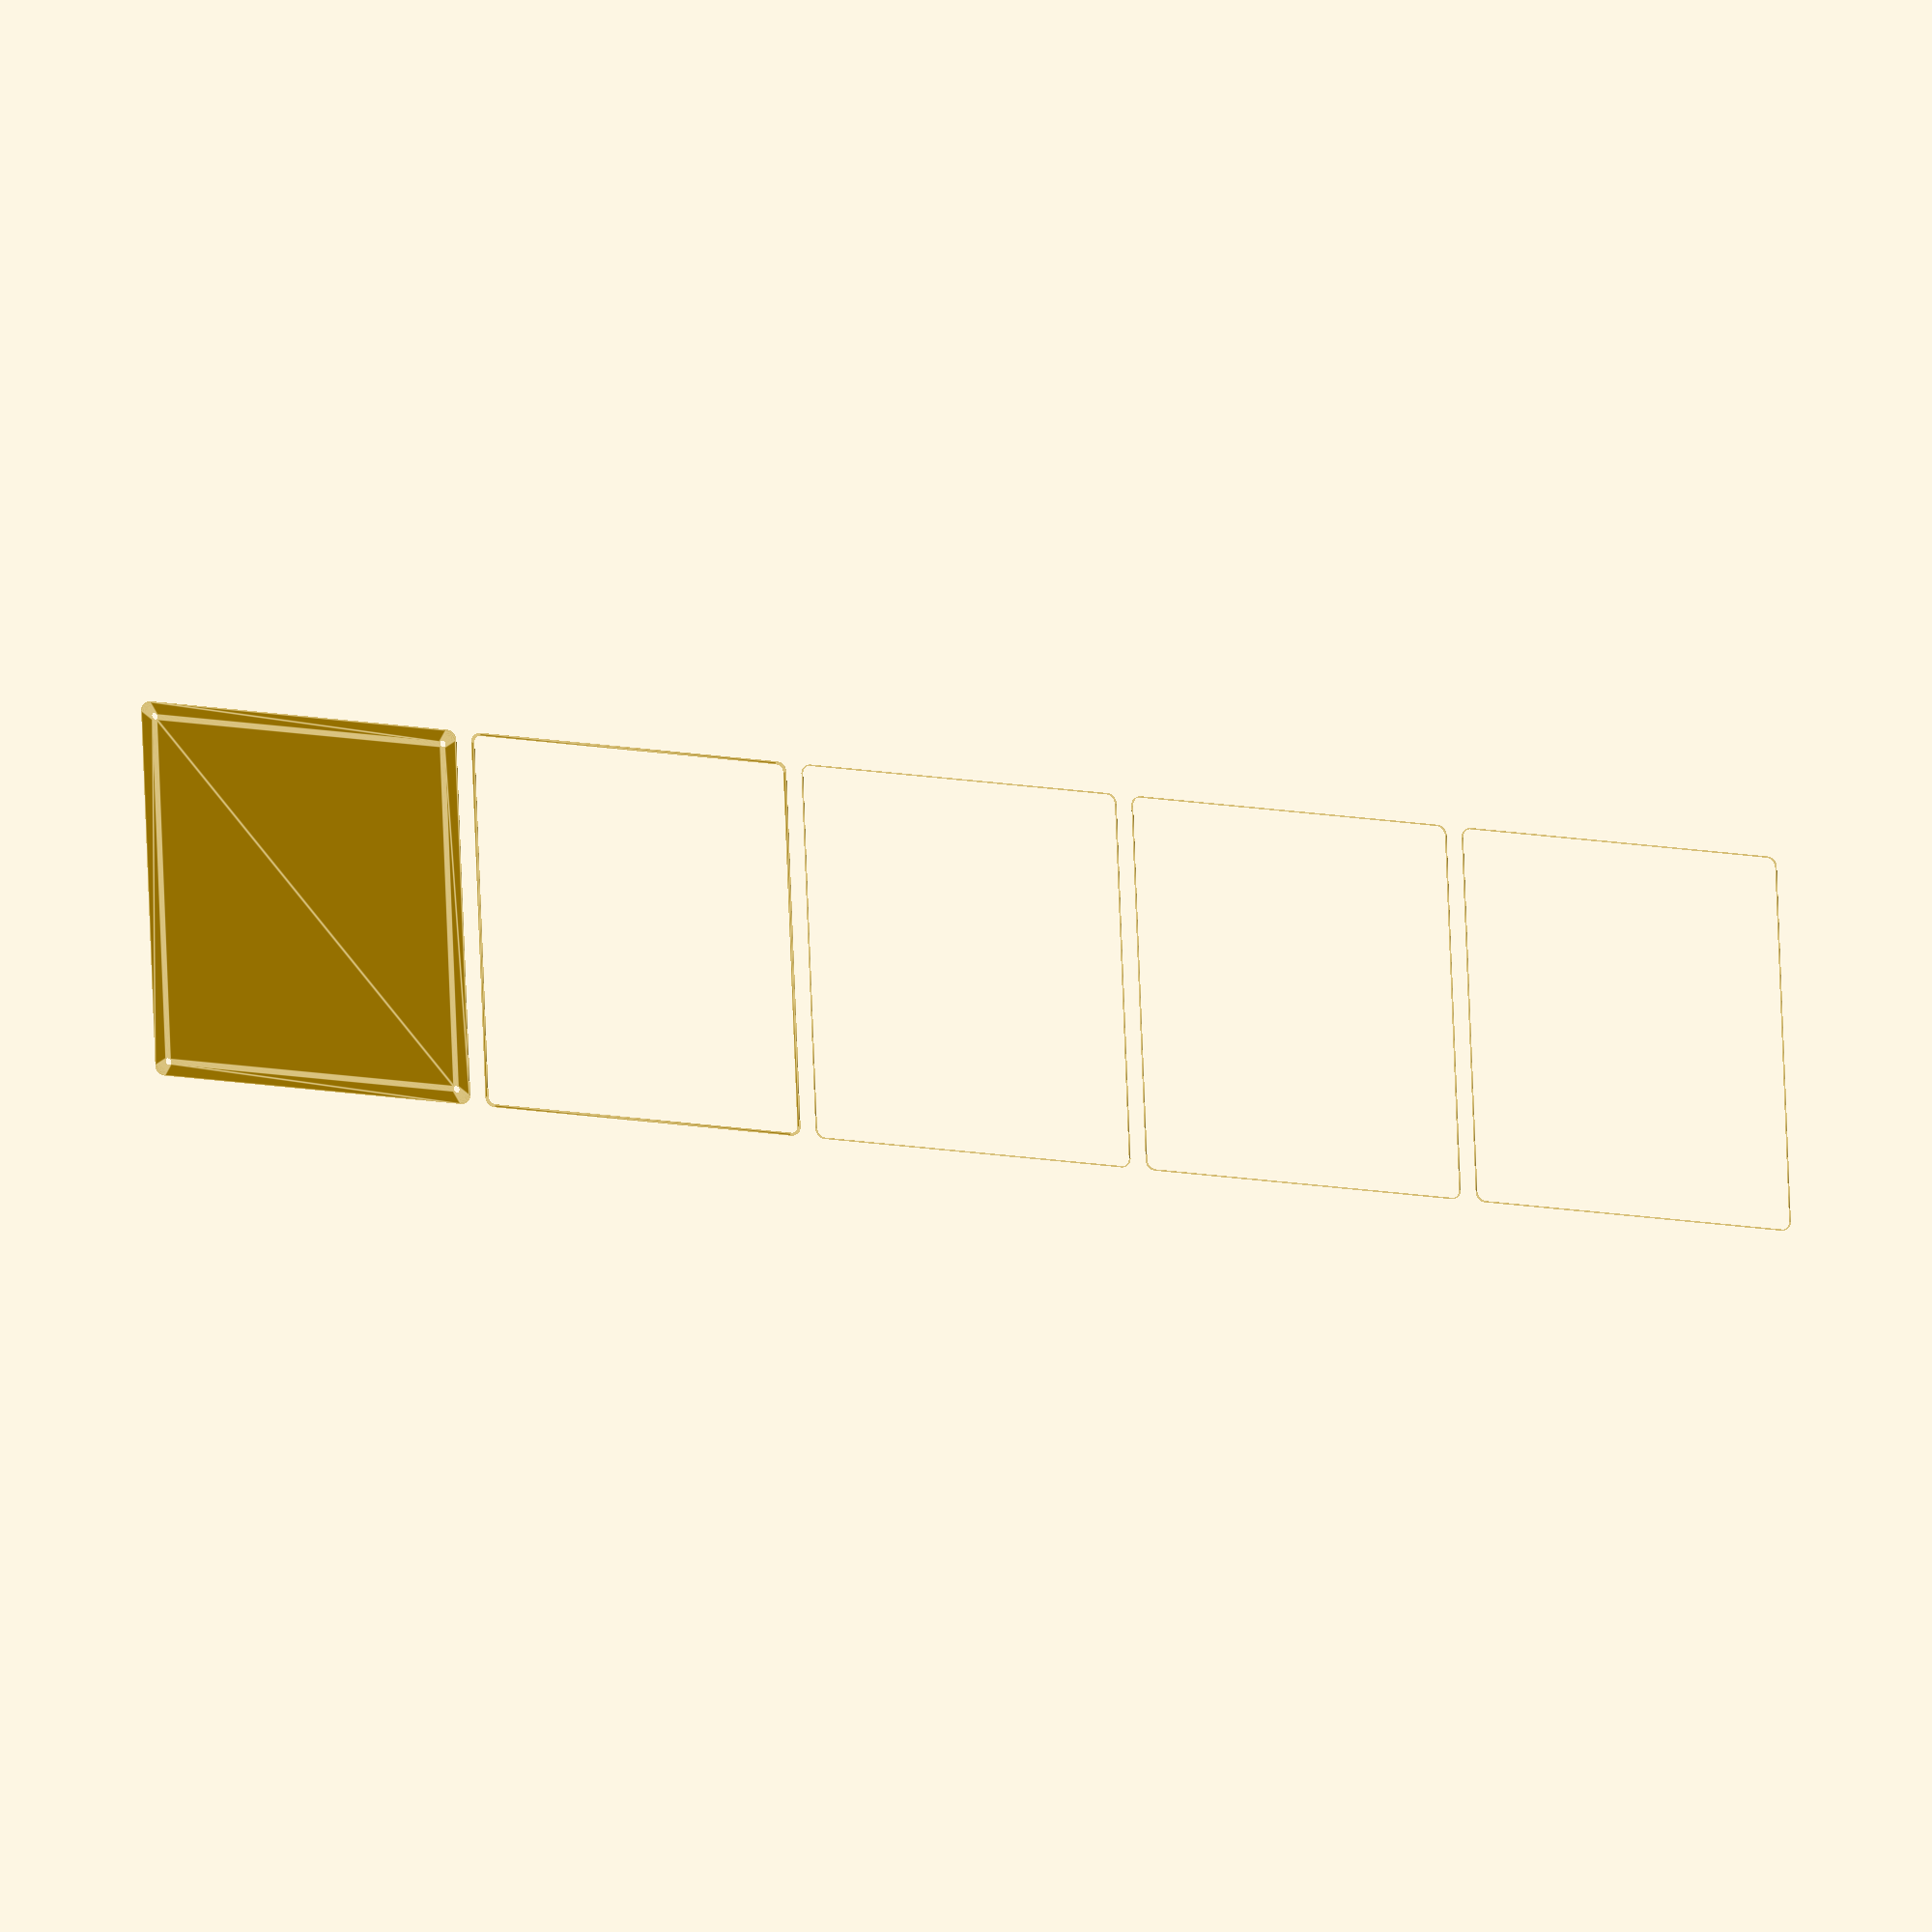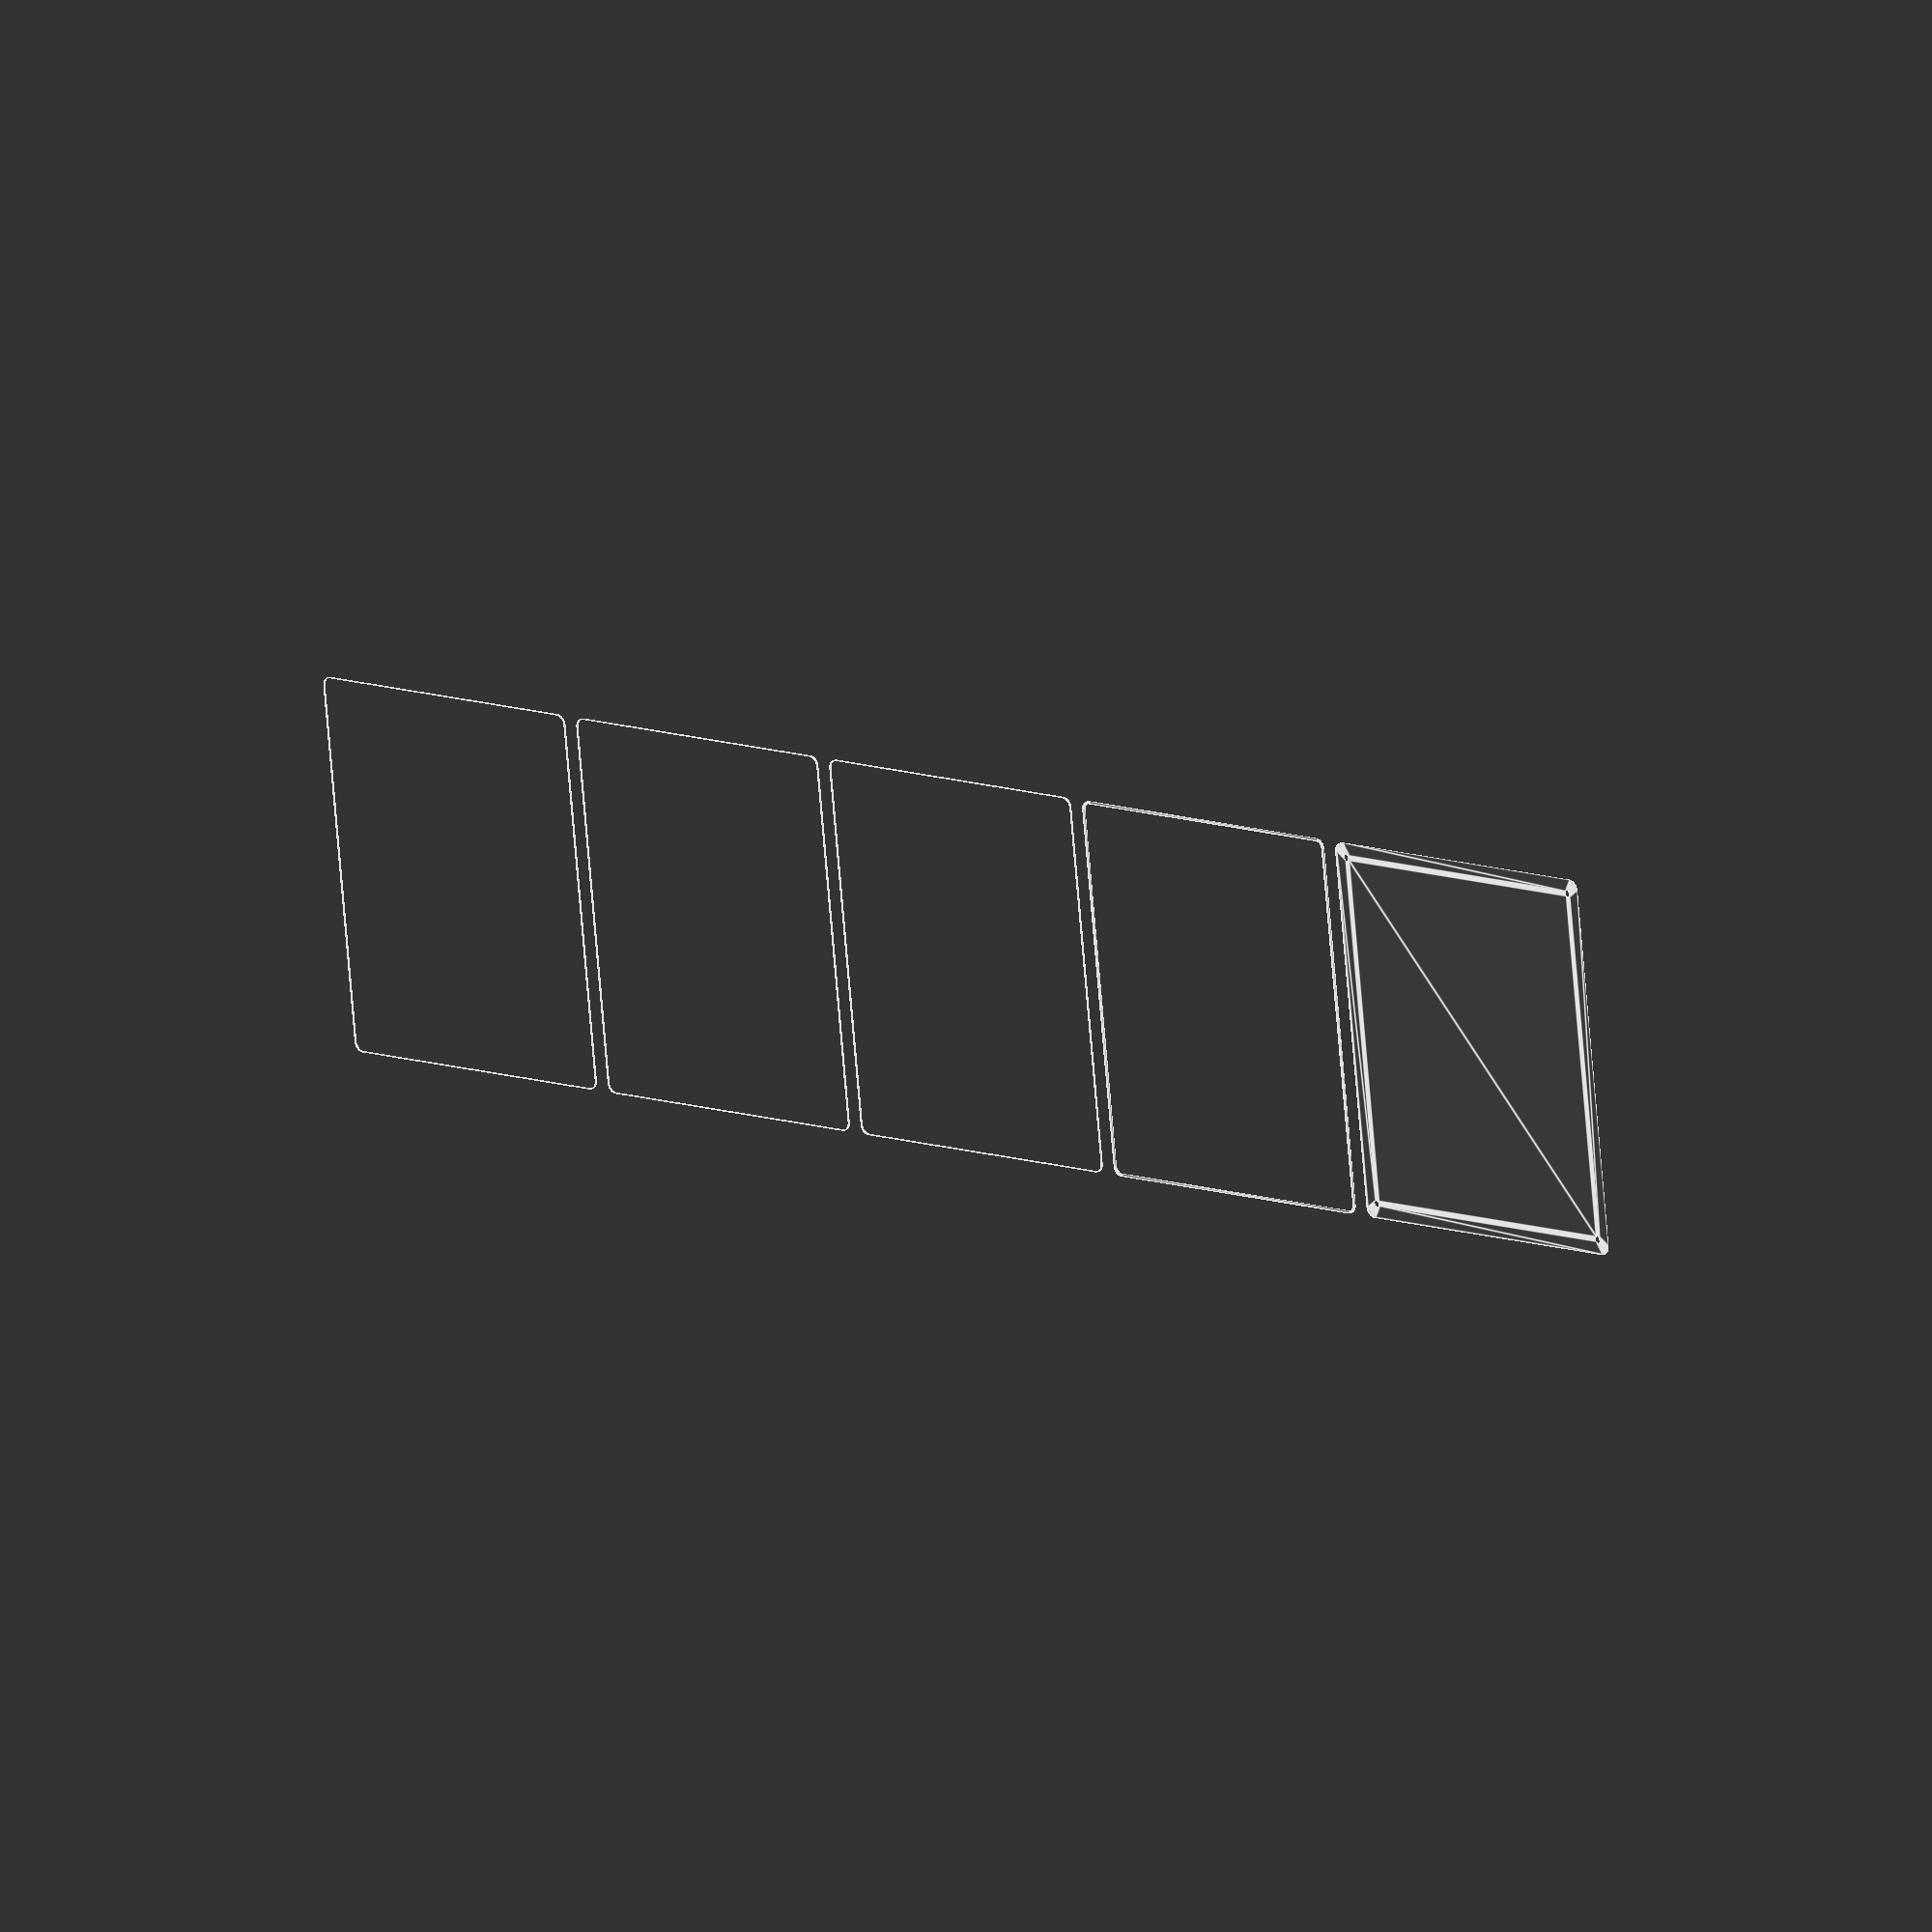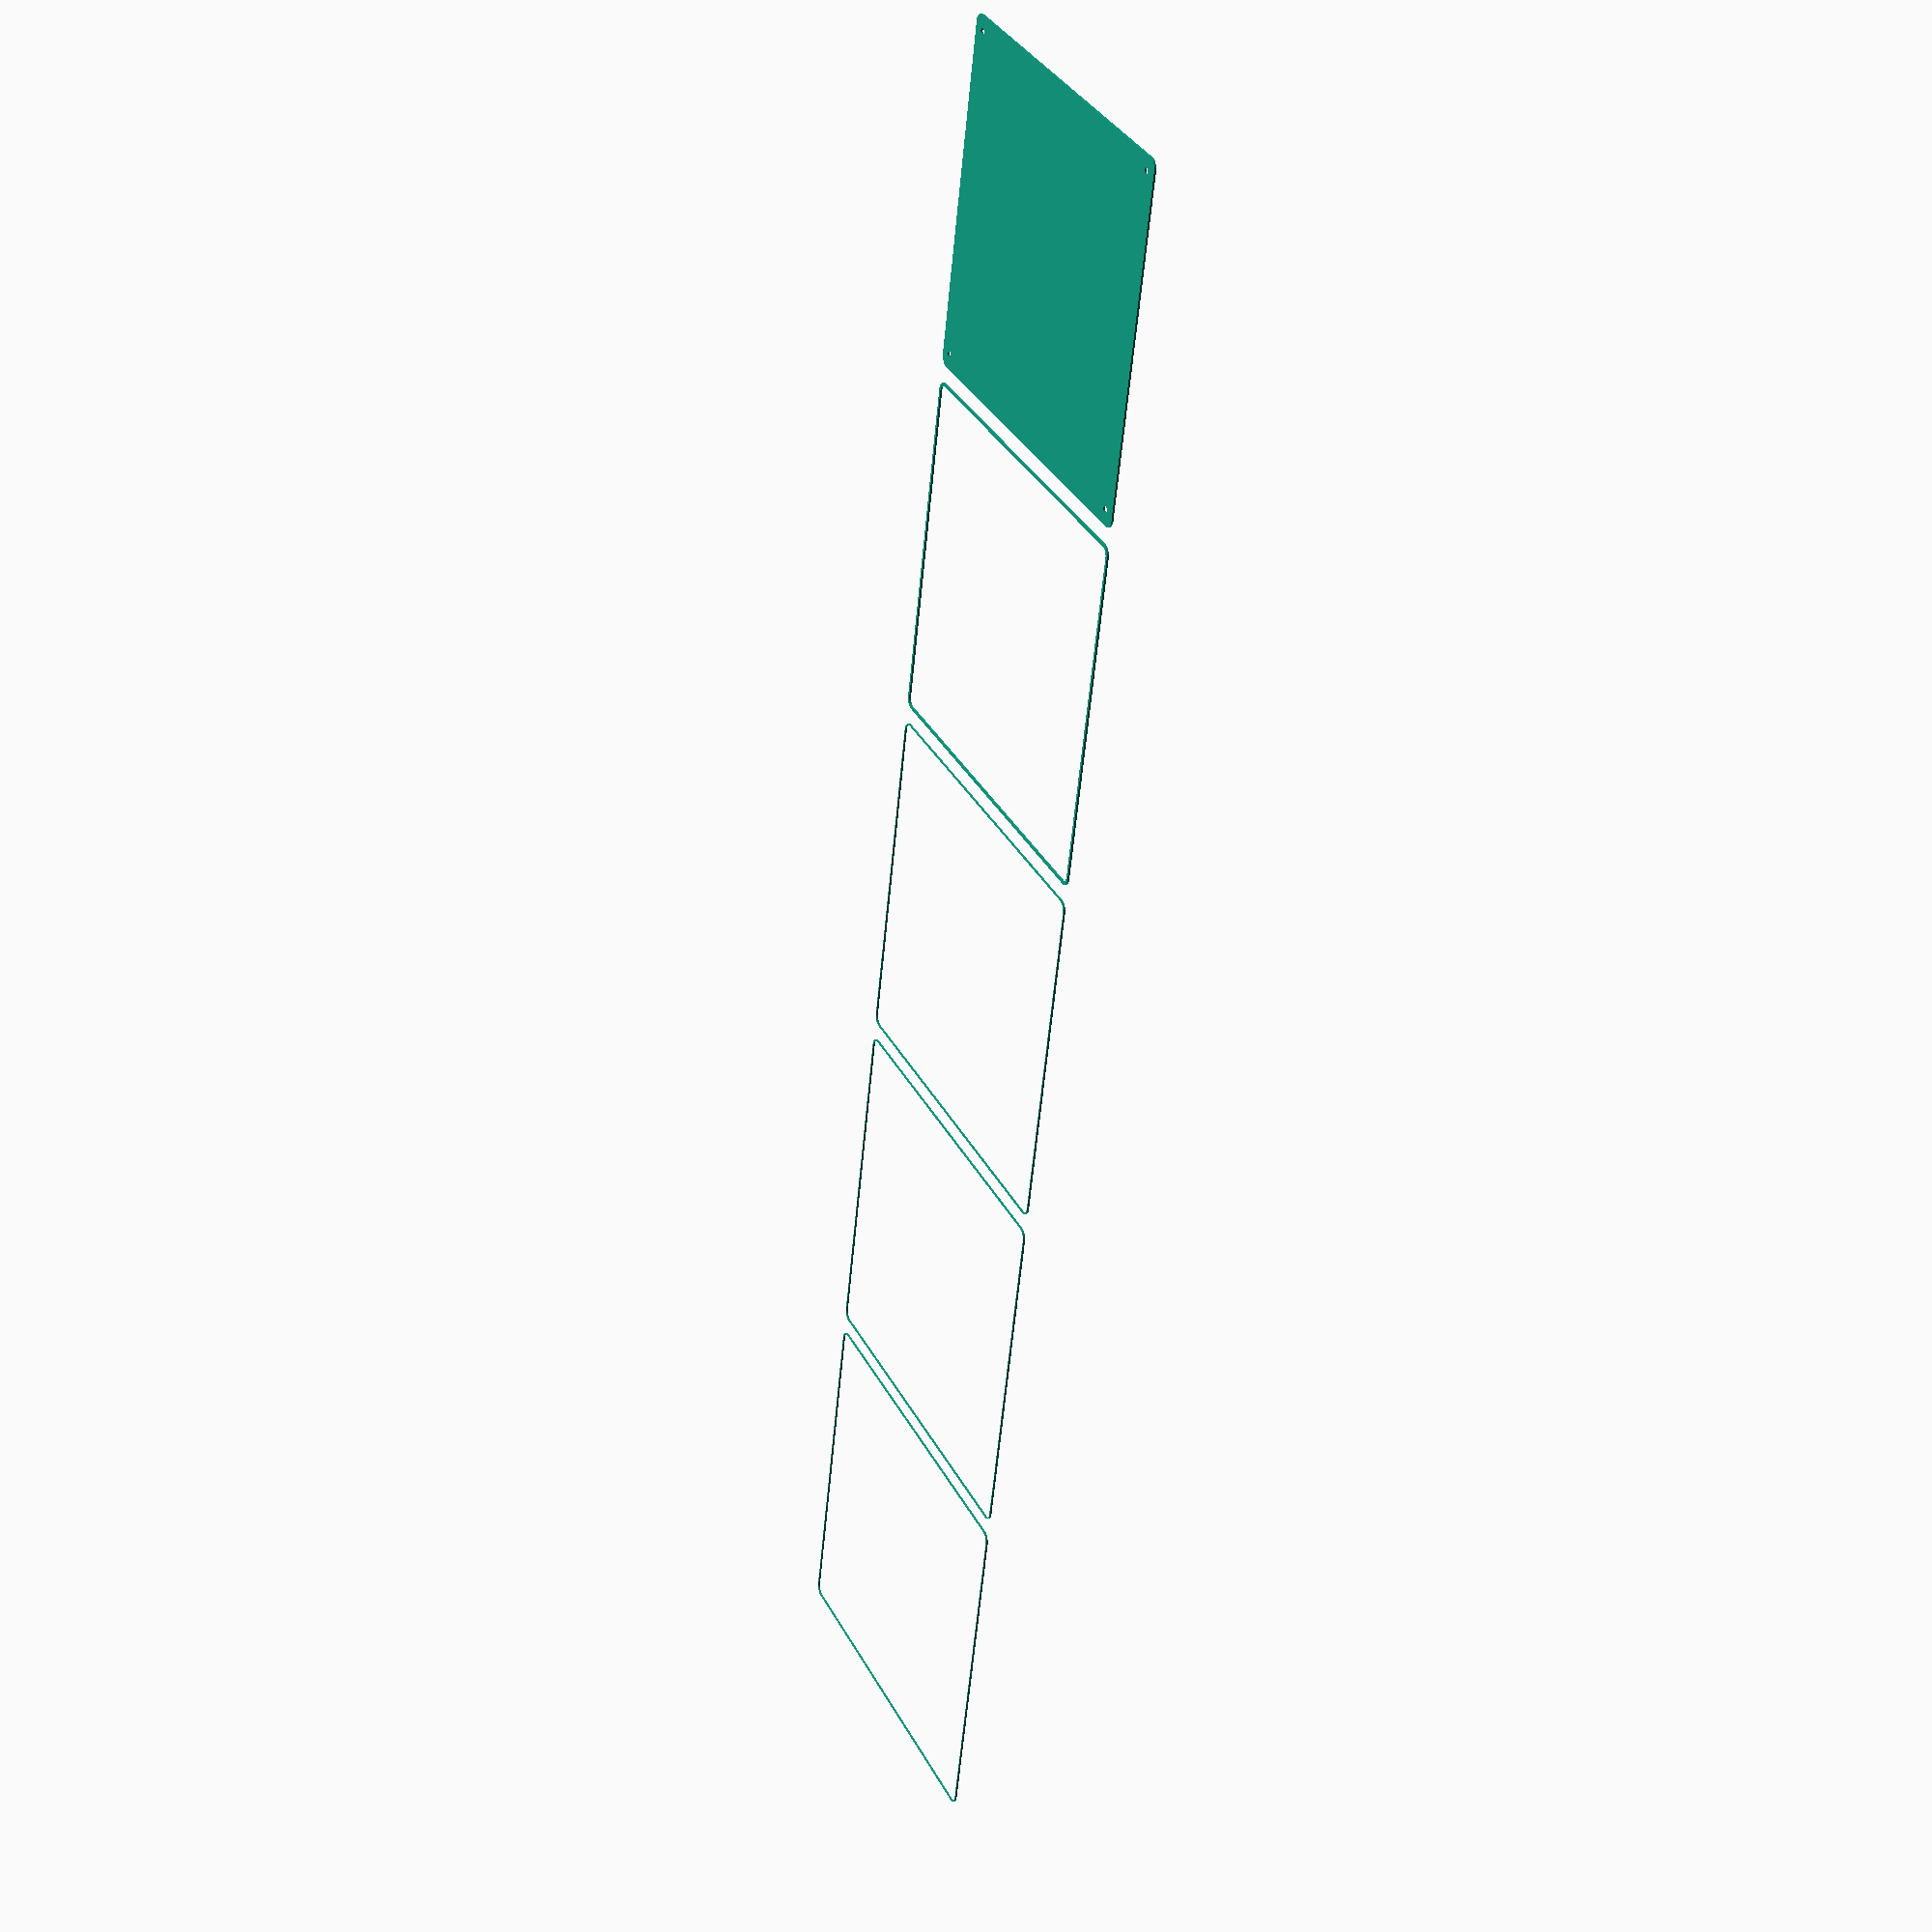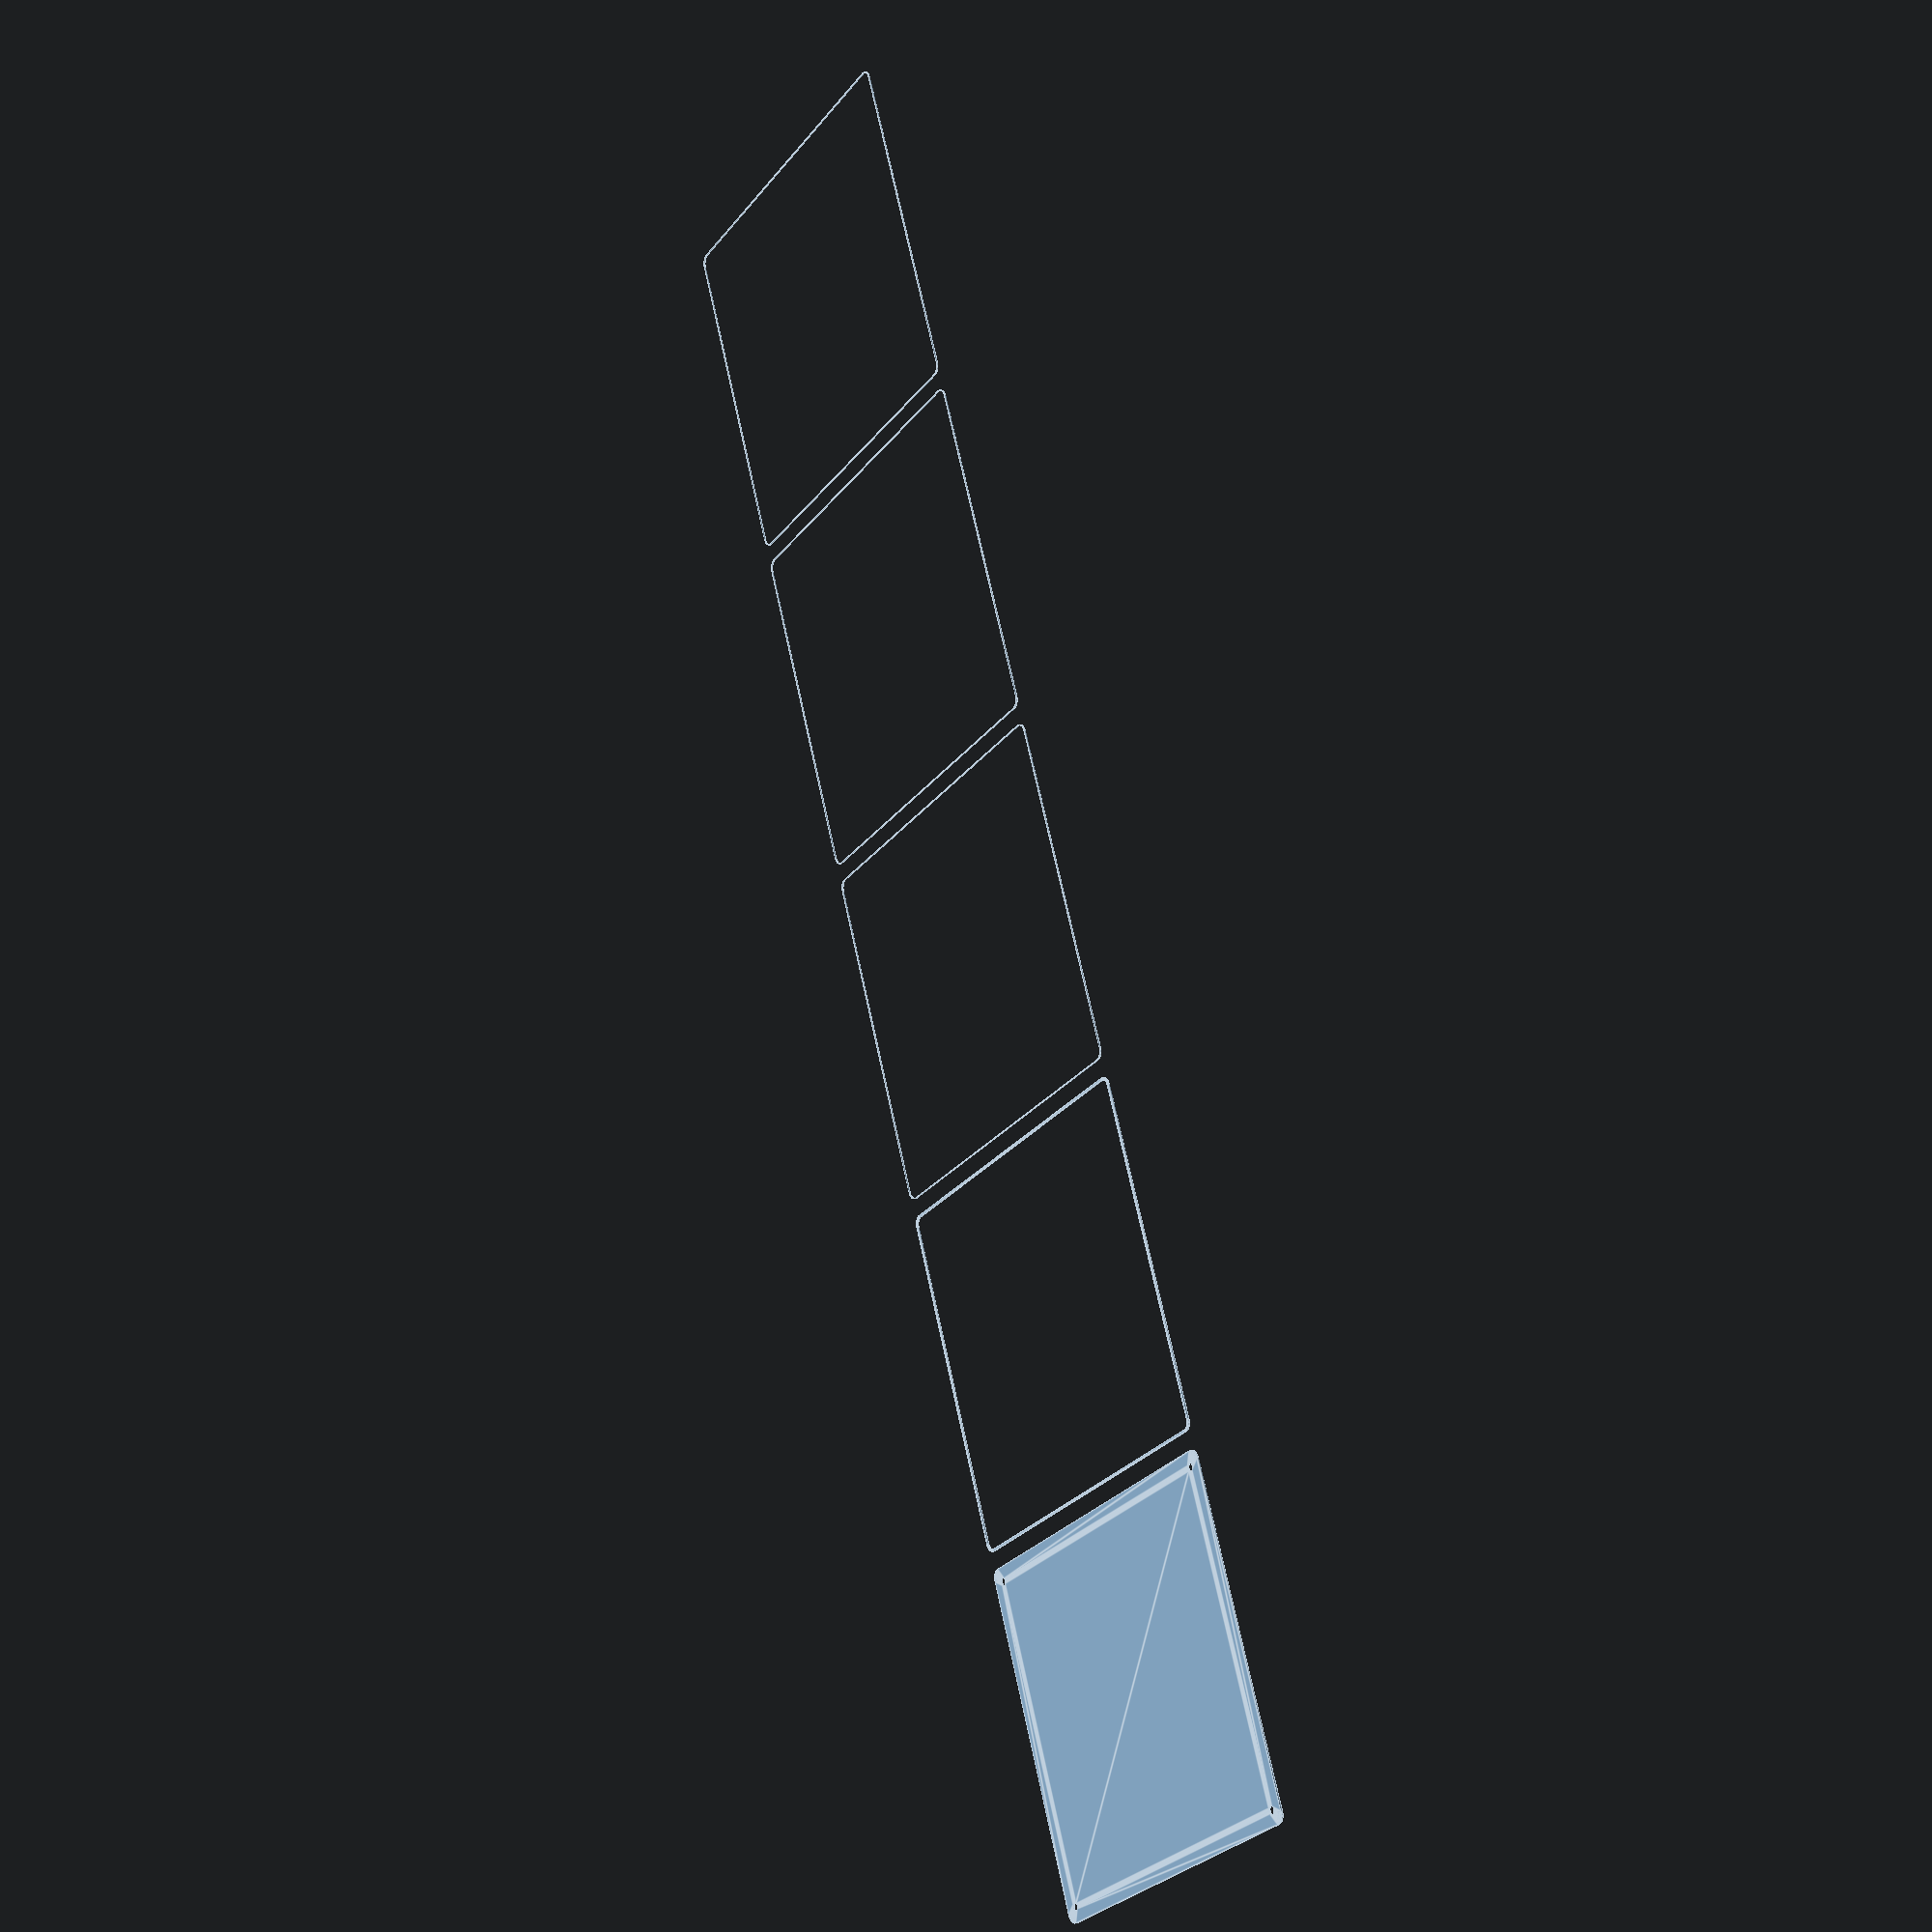
<openscad>
$fn = 50;


union() {
	translate(v = [0, 0, 0]) {
		projection() {
			intersection() {
				translate(v = [-500, -500, -12.0000000000]) {
					cube(size = [1000, 1000, 0.1000000000]);
				}
				difference() {
					union() {
						hull() {
							translate(v = [-92.5000000000, 85.0000000000, 0]) {
								cylinder(h = 27, r = 5);
							}
							translate(v = [92.5000000000, 85.0000000000, 0]) {
								cylinder(h = 27, r = 5);
							}
							translate(v = [-92.5000000000, -85.0000000000, 0]) {
								cylinder(h = 27, r = 5);
							}
							translate(v = [92.5000000000, -85.0000000000, 0]) {
								cylinder(h = 27, r = 5);
							}
						}
					}
					union() {
						translate(v = [-90.0000000000, -82.5000000000, 1]) {
							rotate(a = [0, 0, 0]) {
								difference() {
									union() {
										cylinder(h = 3, r = 2.9000000000);
										translate(v = [0, 0, -10.0000000000]) {
											cylinder(h = 10, r = 1.5000000000);
										}
										translate(v = [0, 0, -10.0000000000]) {
											cylinder(h = 10, r = 1.8000000000);
										}
										translate(v = [0, 0, -10.0000000000]) {
											cylinder(h = 10, r = 1.5000000000);
										}
									}
									union();
								}
							}
						}
						translate(v = [90.0000000000, -82.5000000000, 1]) {
							rotate(a = [0, 0, 0]) {
								difference() {
									union() {
										cylinder(h = 3, r = 2.9000000000);
										translate(v = [0, 0, -10.0000000000]) {
											cylinder(h = 10, r = 1.5000000000);
										}
										translate(v = [0, 0, -10.0000000000]) {
											cylinder(h = 10, r = 1.8000000000);
										}
										translate(v = [0, 0, -10.0000000000]) {
											cylinder(h = 10, r = 1.5000000000);
										}
									}
									union();
								}
							}
						}
						translate(v = [-90.0000000000, 82.5000000000, 1]) {
							rotate(a = [0, 0, 0]) {
								difference() {
									union() {
										cylinder(h = 3, r = 2.9000000000);
										translate(v = [0, 0, -10.0000000000]) {
											cylinder(h = 10, r = 1.5000000000);
										}
										translate(v = [0, 0, -10.0000000000]) {
											cylinder(h = 10, r = 1.8000000000);
										}
										translate(v = [0, 0, -10.0000000000]) {
											cylinder(h = 10, r = 1.5000000000);
										}
									}
									union();
								}
							}
						}
						translate(v = [90.0000000000, 82.5000000000, 1]) {
							rotate(a = [0, 0, 0]) {
								difference() {
									union() {
										cylinder(h = 3, r = 2.9000000000);
										translate(v = [0, 0, -10.0000000000]) {
											cylinder(h = 10, r = 1.5000000000);
										}
										translate(v = [0, 0, -10.0000000000]) {
											cylinder(h = 10, r = 1.8000000000);
										}
										translate(v = [0, 0, -10.0000000000]) {
											cylinder(h = 10, r = 1.5000000000);
										}
									}
									union();
								}
							}
						}
						translate(v = [0, 0, 1]) {
							hull() {
								union() {
									translate(v = [-92.2500000000, 84.7500000000, 4.7500000000]) {
										cylinder(h = 37.5000000000, r = 4.7500000000);
									}
									translate(v = [-92.2500000000, 84.7500000000, 4.7500000000]) {
										sphere(r = 4.7500000000);
									}
									translate(v = [-92.2500000000, 84.7500000000, 42.2500000000]) {
										sphere(r = 4.7500000000);
									}
								}
								union() {
									translate(v = [92.2500000000, 84.7500000000, 4.7500000000]) {
										cylinder(h = 37.5000000000, r = 4.7500000000);
									}
									translate(v = [92.2500000000, 84.7500000000, 4.7500000000]) {
										sphere(r = 4.7500000000);
									}
									translate(v = [92.2500000000, 84.7500000000, 42.2500000000]) {
										sphere(r = 4.7500000000);
									}
								}
								union() {
									translate(v = [-92.2500000000, -84.7500000000, 4.7500000000]) {
										cylinder(h = 37.5000000000, r = 4.7500000000);
									}
									translate(v = [-92.2500000000, -84.7500000000, 4.7500000000]) {
										sphere(r = 4.7500000000);
									}
									translate(v = [-92.2500000000, -84.7500000000, 42.2500000000]) {
										sphere(r = 4.7500000000);
									}
								}
								union() {
									translate(v = [92.2500000000, -84.7500000000, 4.7500000000]) {
										cylinder(h = 37.5000000000, r = 4.7500000000);
									}
									translate(v = [92.2500000000, -84.7500000000, 4.7500000000]) {
										sphere(r = 4.7500000000);
									}
									translate(v = [92.2500000000, -84.7500000000, 42.2500000000]) {
										sphere(r = 4.7500000000);
									}
								}
							}
						}
					}
				}
			}
		}
	}
	translate(v = [0, 189, 0]) {
		projection() {
			intersection() {
				translate(v = [-500, -500, -9.0000000000]) {
					cube(size = [1000, 1000, 0.1000000000]);
				}
				difference() {
					union() {
						hull() {
							translate(v = [-92.5000000000, 85.0000000000, 0]) {
								cylinder(h = 27, r = 5);
							}
							translate(v = [92.5000000000, 85.0000000000, 0]) {
								cylinder(h = 27, r = 5);
							}
							translate(v = [-92.5000000000, -85.0000000000, 0]) {
								cylinder(h = 27, r = 5);
							}
							translate(v = [92.5000000000, -85.0000000000, 0]) {
								cylinder(h = 27, r = 5);
							}
						}
					}
					union() {
						translate(v = [-90.0000000000, -82.5000000000, 1]) {
							rotate(a = [0, 0, 0]) {
								difference() {
									union() {
										cylinder(h = 3, r = 2.9000000000);
										translate(v = [0, 0, -10.0000000000]) {
											cylinder(h = 10, r = 1.5000000000);
										}
										translate(v = [0, 0, -10.0000000000]) {
											cylinder(h = 10, r = 1.8000000000);
										}
										translate(v = [0, 0, -10.0000000000]) {
											cylinder(h = 10, r = 1.5000000000);
										}
									}
									union();
								}
							}
						}
						translate(v = [90.0000000000, -82.5000000000, 1]) {
							rotate(a = [0, 0, 0]) {
								difference() {
									union() {
										cylinder(h = 3, r = 2.9000000000);
										translate(v = [0, 0, -10.0000000000]) {
											cylinder(h = 10, r = 1.5000000000);
										}
										translate(v = [0, 0, -10.0000000000]) {
											cylinder(h = 10, r = 1.8000000000);
										}
										translate(v = [0, 0, -10.0000000000]) {
											cylinder(h = 10, r = 1.5000000000);
										}
									}
									union();
								}
							}
						}
						translate(v = [-90.0000000000, 82.5000000000, 1]) {
							rotate(a = [0, 0, 0]) {
								difference() {
									union() {
										cylinder(h = 3, r = 2.9000000000);
										translate(v = [0, 0, -10.0000000000]) {
											cylinder(h = 10, r = 1.5000000000);
										}
										translate(v = [0, 0, -10.0000000000]) {
											cylinder(h = 10, r = 1.8000000000);
										}
										translate(v = [0, 0, -10.0000000000]) {
											cylinder(h = 10, r = 1.5000000000);
										}
									}
									union();
								}
							}
						}
						translate(v = [90.0000000000, 82.5000000000, 1]) {
							rotate(a = [0, 0, 0]) {
								difference() {
									union() {
										cylinder(h = 3, r = 2.9000000000);
										translate(v = [0, 0, -10.0000000000]) {
											cylinder(h = 10, r = 1.5000000000);
										}
										translate(v = [0, 0, -10.0000000000]) {
											cylinder(h = 10, r = 1.8000000000);
										}
										translate(v = [0, 0, -10.0000000000]) {
											cylinder(h = 10, r = 1.5000000000);
										}
									}
									union();
								}
							}
						}
						translate(v = [0, 0, 1]) {
							hull() {
								union() {
									translate(v = [-92.2500000000, 84.7500000000, 4.7500000000]) {
										cylinder(h = 37.5000000000, r = 4.7500000000);
									}
									translate(v = [-92.2500000000, 84.7500000000, 4.7500000000]) {
										sphere(r = 4.7500000000);
									}
									translate(v = [-92.2500000000, 84.7500000000, 42.2500000000]) {
										sphere(r = 4.7500000000);
									}
								}
								union() {
									translate(v = [92.2500000000, 84.7500000000, 4.7500000000]) {
										cylinder(h = 37.5000000000, r = 4.7500000000);
									}
									translate(v = [92.2500000000, 84.7500000000, 4.7500000000]) {
										sphere(r = 4.7500000000);
									}
									translate(v = [92.2500000000, 84.7500000000, 42.2500000000]) {
										sphere(r = 4.7500000000);
									}
								}
								union() {
									translate(v = [-92.2500000000, -84.7500000000, 4.7500000000]) {
										cylinder(h = 37.5000000000, r = 4.7500000000);
									}
									translate(v = [-92.2500000000, -84.7500000000, 4.7500000000]) {
										sphere(r = 4.7500000000);
									}
									translate(v = [-92.2500000000, -84.7500000000, 42.2500000000]) {
										sphere(r = 4.7500000000);
									}
								}
								union() {
									translate(v = [92.2500000000, -84.7500000000, 4.7500000000]) {
										cylinder(h = 37.5000000000, r = 4.7500000000);
									}
									translate(v = [92.2500000000, -84.7500000000, 4.7500000000]) {
										sphere(r = 4.7500000000);
									}
									translate(v = [92.2500000000, -84.7500000000, 42.2500000000]) {
										sphere(r = 4.7500000000);
									}
								}
							}
						}
					}
				}
			}
		}
	}
	translate(v = [0, 378, 0]) {
		projection() {
			intersection() {
				translate(v = [-500, -500, -6.0000000000]) {
					cube(size = [1000, 1000, 0.1000000000]);
				}
				difference() {
					union() {
						hull() {
							translate(v = [-92.5000000000, 85.0000000000, 0]) {
								cylinder(h = 27, r = 5);
							}
							translate(v = [92.5000000000, 85.0000000000, 0]) {
								cylinder(h = 27, r = 5);
							}
							translate(v = [-92.5000000000, -85.0000000000, 0]) {
								cylinder(h = 27, r = 5);
							}
							translate(v = [92.5000000000, -85.0000000000, 0]) {
								cylinder(h = 27, r = 5);
							}
						}
					}
					union() {
						translate(v = [-90.0000000000, -82.5000000000, 1]) {
							rotate(a = [0, 0, 0]) {
								difference() {
									union() {
										cylinder(h = 3, r = 2.9000000000);
										translate(v = [0, 0, -10.0000000000]) {
											cylinder(h = 10, r = 1.5000000000);
										}
										translate(v = [0, 0, -10.0000000000]) {
											cylinder(h = 10, r = 1.8000000000);
										}
										translate(v = [0, 0, -10.0000000000]) {
											cylinder(h = 10, r = 1.5000000000);
										}
									}
									union();
								}
							}
						}
						translate(v = [90.0000000000, -82.5000000000, 1]) {
							rotate(a = [0, 0, 0]) {
								difference() {
									union() {
										cylinder(h = 3, r = 2.9000000000);
										translate(v = [0, 0, -10.0000000000]) {
											cylinder(h = 10, r = 1.5000000000);
										}
										translate(v = [0, 0, -10.0000000000]) {
											cylinder(h = 10, r = 1.8000000000);
										}
										translate(v = [0, 0, -10.0000000000]) {
											cylinder(h = 10, r = 1.5000000000);
										}
									}
									union();
								}
							}
						}
						translate(v = [-90.0000000000, 82.5000000000, 1]) {
							rotate(a = [0, 0, 0]) {
								difference() {
									union() {
										cylinder(h = 3, r = 2.9000000000);
										translate(v = [0, 0, -10.0000000000]) {
											cylinder(h = 10, r = 1.5000000000);
										}
										translate(v = [0, 0, -10.0000000000]) {
											cylinder(h = 10, r = 1.8000000000);
										}
										translate(v = [0, 0, -10.0000000000]) {
											cylinder(h = 10, r = 1.5000000000);
										}
									}
									union();
								}
							}
						}
						translate(v = [90.0000000000, 82.5000000000, 1]) {
							rotate(a = [0, 0, 0]) {
								difference() {
									union() {
										cylinder(h = 3, r = 2.9000000000);
										translate(v = [0, 0, -10.0000000000]) {
											cylinder(h = 10, r = 1.5000000000);
										}
										translate(v = [0, 0, -10.0000000000]) {
											cylinder(h = 10, r = 1.8000000000);
										}
										translate(v = [0, 0, -10.0000000000]) {
											cylinder(h = 10, r = 1.5000000000);
										}
									}
									union();
								}
							}
						}
						translate(v = [0, 0, 1]) {
							hull() {
								union() {
									translate(v = [-92.2500000000, 84.7500000000, 4.7500000000]) {
										cylinder(h = 37.5000000000, r = 4.7500000000);
									}
									translate(v = [-92.2500000000, 84.7500000000, 4.7500000000]) {
										sphere(r = 4.7500000000);
									}
									translate(v = [-92.2500000000, 84.7500000000, 42.2500000000]) {
										sphere(r = 4.7500000000);
									}
								}
								union() {
									translate(v = [92.2500000000, 84.7500000000, 4.7500000000]) {
										cylinder(h = 37.5000000000, r = 4.7500000000);
									}
									translate(v = [92.2500000000, 84.7500000000, 4.7500000000]) {
										sphere(r = 4.7500000000);
									}
									translate(v = [92.2500000000, 84.7500000000, 42.2500000000]) {
										sphere(r = 4.7500000000);
									}
								}
								union() {
									translate(v = [-92.2500000000, -84.7500000000, 4.7500000000]) {
										cylinder(h = 37.5000000000, r = 4.7500000000);
									}
									translate(v = [-92.2500000000, -84.7500000000, 4.7500000000]) {
										sphere(r = 4.7500000000);
									}
									translate(v = [-92.2500000000, -84.7500000000, 42.2500000000]) {
										sphere(r = 4.7500000000);
									}
								}
								union() {
									translate(v = [92.2500000000, -84.7500000000, 4.7500000000]) {
										cylinder(h = 37.5000000000, r = 4.7500000000);
									}
									translate(v = [92.2500000000, -84.7500000000, 4.7500000000]) {
										sphere(r = 4.7500000000);
									}
									translate(v = [92.2500000000, -84.7500000000, 42.2500000000]) {
										sphere(r = 4.7500000000);
									}
								}
							}
						}
					}
				}
			}
		}
	}
	translate(v = [0, 567, 0]) {
		projection() {
			intersection() {
				translate(v = [-500, -500, -3.0000000000]) {
					cube(size = [1000, 1000, 0.1000000000]);
				}
				difference() {
					union() {
						hull() {
							translate(v = [-92.5000000000, 85.0000000000, 0]) {
								cylinder(h = 27, r = 5);
							}
							translate(v = [92.5000000000, 85.0000000000, 0]) {
								cylinder(h = 27, r = 5);
							}
							translate(v = [-92.5000000000, -85.0000000000, 0]) {
								cylinder(h = 27, r = 5);
							}
							translate(v = [92.5000000000, -85.0000000000, 0]) {
								cylinder(h = 27, r = 5);
							}
						}
					}
					union() {
						translate(v = [-90.0000000000, -82.5000000000, 1]) {
							rotate(a = [0, 0, 0]) {
								difference() {
									union() {
										cylinder(h = 3, r = 2.9000000000);
										translate(v = [0, 0, -10.0000000000]) {
											cylinder(h = 10, r = 1.5000000000);
										}
										translate(v = [0, 0, -10.0000000000]) {
											cylinder(h = 10, r = 1.8000000000);
										}
										translate(v = [0, 0, -10.0000000000]) {
											cylinder(h = 10, r = 1.5000000000);
										}
									}
									union();
								}
							}
						}
						translate(v = [90.0000000000, -82.5000000000, 1]) {
							rotate(a = [0, 0, 0]) {
								difference() {
									union() {
										cylinder(h = 3, r = 2.9000000000);
										translate(v = [0, 0, -10.0000000000]) {
											cylinder(h = 10, r = 1.5000000000);
										}
										translate(v = [0, 0, -10.0000000000]) {
											cylinder(h = 10, r = 1.8000000000);
										}
										translate(v = [0, 0, -10.0000000000]) {
											cylinder(h = 10, r = 1.5000000000);
										}
									}
									union();
								}
							}
						}
						translate(v = [-90.0000000000, 82.5000000000, 1]) {
							rotate(a = [0, 0, 0]) {
								difference() {
									union() {
										cylinder(h = 3, r = 2.9000000000);
										translate(v = [0, 0, -10.0000000000]) {
											cylinder(h = 10, r = 1.5000000000);
										}
										translate(v = [0, 0, -10.0000000000]) {
											cylinder(h = 10, r = 1.8000000000);
										}
										translate(v = [0, 0, -10.0000000000]) {
											cylinder(h = 10, r = 1.5000000000);
										}
									}
									union();
								}
							}
						}
						translate(v = [90.0000000000, 82.5000000000, 1]) {
							rotate(a = [0, 0, 0]) {
								difference() {
									union() {
										cylinder(h = 3, r = 2.9000000000);
										translate(v = [0, 0, -10.0000000000]) {
											cylinder(h = 10, r = 1.5000000000);
										}
										translate(v = [0, 0, -10.0000000000]) {
											cylinder(h = 10, r = 1.8000000000);
										}
										translate(v = [0, 0, -10.0000000000]) {
											cylinder(h = 10, r = 1.5000000000);
										}
									}
									union();
								}
							}
						}
						translate(v = [0, 0, 1]) {
							hull() {
								union() {
									translate(v = [-92.2500000000, 84.7500000000, 4.7500000000]) {
										cylinder(h = 37.5000000000, r = 4.7500000000);
									}
									translate(v = [-92.2500000000, 84.7500000000, 4.7500000000]) {
										sphere(r = 4.7500000000);
									}
									translate(v = [-92.2500000000, 84.7500000000, 42.2500000000]) {
										sphere(r = 4.7500000000);
									}
								}
								union() {
									translate(v = [92.2500000000, 84.7500000000, 4.7500000000]) {
										cylinder(h = 37.5000000000, r = 4.7500000000);
									}
									translate(v = [92.2500000000, 84.7500000000, 4.7500000000]) {
										sphere(r = 4.7500000000);
									}
									translate(v = [92.2500000000, 84.7500000000, 42.2500000000]) {
										sphere(r = 4.7500000000);
									}
								}
								union() {
									translate(v = [-92.2500000000, -84.7500000000, 4.7500000000]) {
										cylinder(h = 37.5000000000, r = 4.7500000000);
									}
									translate(v = [-92.2500000000, -84.7500000000, 4.7500000000]) {
										sphere(r = 4.7500000000);
									}
									translate(v = [-92.2500000000, -84.7500000000, 42.2500000000]) {
										sphere(r = 4.7500000000);
									}
								}
								union() {
									translate(v = [92.2500000000, -84.7500000000, 4.7500000000]) {
										cylinder(h = 37.5000000000, r = 4.7500000000);
									}
									translate(v = [92.2500000000, -84.7500000000, 4.7500000000]) {
										sphere(r = 4.7500000000);
									}
									translate(v = [92.2500000000, -84.7500000000, 42.2500000000]) {
										sphere(r = 4.7500000000);
									}
								}
							}
						}
					}
				}
			}
		}
	}
	translate(v = [0, 756, 0]) {
		projection() {
			intersection() {
				translate(v = [-500, -500, 0.0000000000]) {
					cube(size = [1000, 1000, 0.1000000000]);
				}
				difference() {
					union() {
						hull() {
							translate(v = [-92.5000000000, 85.0000000000, 0]) {
								cylinder(h = 27, r = 5);
							}
							translate(v = [92.5000000000, 85.0000000000, 0]) {
								cylinder(h = 27, r = 5);
							}
							translate(v = [-92.5000000000, -85.0000000000, 0]) {
								cylinder(h = 27, r = 5);
							}
							translate(v = [92.5000000000, -85.0000000000, 0]) {
								cylinder(h = 27, r = 5);
							}
						}
					}
					union() {
						translate(v = [-90.0000000000, -82.5000000000, 1]) {
							rotate(a = [0, 0, 0]) {
								difference() {
									union() {
										cylinder(h = 3, r = 2.9000000000);
										translate(v = [0, 0, -10.0000000000]) {
											cylinder(h = 10, r = 1.5000000000);
										}
										translate(v = [0, 0, -10.0000000000]) {
											cylinder(h = 10, r = 1.8000000000);
										}
										translate(v = [0, 0, -10.0000000000]) {
											cylinder(h = 10, r = 1.5000000000);
										}
									}
									union();
								}
							}
						}
						translate(v = [90.0000000000, -82.5000000000, 1]) {
							rotate(a = [0, 0, 0]) {
								difference() {
									union() {
										cylinder(h = 3, r = 2.9000000000);
										translate(v = [0, 0, -10.0000000000]) {
											cylinder(h = 10, r = 1.5000000000);
										}
										translate(v = [0, 0, -10.0000000000]) {
											cylinder(h = 10, r = 1.8000000000);
										}
										translate(v = [0, 0, -10.0000000000]) {
											cylinder(h = 10, r = 1.5000000000);
										}
									}
									union();
								}
							}
						}
						translate(v = [-90.0000000000, 82.5000000000, 1]) {
							rotate(a = [0, 0, 0]) {
								difference() {
									union() {
										cylinder(h = 3, r = 2.9000000000);
										translate(v = [0, 0, -10.0000000000]) {
											cylinder(h = 10, r = 1.5000000000);
										}
										translate(v = [0, 0, -10.0000000000]) {
											cylinder(h = 10, r = 1.8000000000);
										}
										translate(v = [0, 0, -10.0000000000]) {
											cylinder(h = 10, r = 1.5000000000);
										}
									}
									union();
								}
							}
						}
						translate(v = [90.0000000000, 82.5000000000, 1]) {
							rotate(a = [0, 0, 0]) {
								difference() {
									union() {
										cylinder(h = 3, r = 2.9000000000);
										translate(v = [0, 0, -10.0000000000]) {
											cylinder(h = 10, r = 1.5000000000);
										}
										translate(v = [0, 0, -10.0000000000]) {
											cylinder(h = 10, r = 1.8000000000);
										}
										translate(v = [0, 0, -10.0000000000]) {
											cylinder(h = 10, r = 1.5000000000);
										}
									}
									union();
								}
							}
						}
						translate(v = [0, 0, 1]) {
							hull() {
								union() {
									translate(v = [-92.2500000000, 84.7500000000, 4.7500000000]) {
										cylinder(h = 37.5000000000, r = 4.7500000000);
									}
									translate(v = [-92.2500000000, 84.7500000000, 4.7500000000]) {
										sphere(r = 4.7500000000);
									}
									translate(v = [-92.2500000000, 84.7500000000, 42.2500000000]) {
										sphere(r = 4.7500000000);
									}
								}
								union() {
									translate(v = [92.2500000000, 84.7500000000, 4.7500000000]) {
										cylinder(h = 37.5000000000, r = 4.7500000000);
									}
									translate(v = [92.2500000000, 84.7500000000, 4.7500000000]) {
										sphere(r = 4.7500000000);
									}
									translate(v = [92.2500000000, 84.7500000000, 42.2500000000]) {
										sphere(r = 4.7500000000);
									}
								}
								union() {
									translate(v = [-92.2500000000, -84.7500000000, 4.7500000000]) {
										cylinder(h = 37.5000000000, r = 4.7500000000);
									}
									translate(v = [-92.2500000000, -84.7500000000, 4.7500000000]) {
										sphere(r = 4.7500000000);
									}
									translate(v = [-92.2500000000, -84.7500000000, 42.2500000000]) {
										sphere(r = 4.7500000000);
									}
								}
								union() {
									translate(v = [92.2500000000, -84.7500000000, 4.7500000000]) {
										cylinder(h = 37.5000000000, r = 4.7500000000);
									}
									translate(v = [92.2500000000, -84.7500000000, 4.7500000000]) {
										sphere(r = 4.7500000000);
									}
									translate(v = [92.2500000000, -84.7500000000, 42.2500000000]) {
										sphere(r = 4.7500000000);
									}
								}
							}
						}
					}
				}
			}
		}
	}
	translate(v = [0, 945, 0]) {
		projection() {
			intersection() {
				translate(v = [-500, -500, 3.0000000000]) {
					cube(size = [1000, 1000, 0.1000000000]);
				}
				difference() {
					union() {
						hull() {
							translate(v = [-92.5000000000, 85.0000000000, 0]) {
								cylinder(h = 27, r = 5);
							}
							translate(v = [92.5000000000, 85.0000000000, 0]) {
								cylinder(h = 27, r = 5);
							}
							translate(v = [-92.5000000000, -85.0000000000, 0]) {
								cylinder(h = 27, r = 5);
							}
							translate(v = [92.5000000000, -85.0000000000, 0]) {
								cylinder(h = 27, r = 5);
							}
						}
					}
					union() {
						translate(v = [-90.0000000000, -82.5000000000, 1]) {
							rotate(a = [0, 0, 0]) {
								difference() {
									union() {
										cylinder(h = 3, r = 2.9000000000);
										translate(v = [0, 0, -10.0000000000]) {
											cylinder(h = 10, r = 1.5000000000);
										}
										translate(v = [0, 0, -10.0000000000]) {
											cylinder(h = 10, r = 1.8000000000);
										}
										translate(v = [0, 0, -10.0000000000]) {
											cylinder(h = 10, r = 1.5000000000);
										}
									}
									union();
								}
							}
						}
						translate(v = [90.0000000000, -82.5000000000, 1]) {
							rotate(a = [0, 0, 0]) {
								difference() {
									union() {
										cylinder(h = 3, r = 2.9000000000);
										translate(v = [0, 0, -10.0000000000]) {
											cylinder(h = 10, r = 1.5000000000);
										}
										translate(v = [0, 0, -10.0000000000]) {
											cylinder(h = 10, r = 1.8000000000);
										}
										translate(v = [0, 0, -10.0000000000]) {
											cylinder(h = 10, r = 1.5000000000);
										}
									}
									union();
								}
							}
						}
						translate(v = [-90.0000000000, 82.5000000000, 1]) {
							rotate(a = [0, 0, 0]) {
								difference() {
									union() {
										cylinder(h = 3, r = 2.9000000000);
										translate(v = [0, 0, -10.0000000000]) {
											cylinder(h = 10, r = 1.5000000000);
										}
										translate(v = [0, 0, -10.0000000000]) {
											cylinder(h = 10, r = 1.8000000000);
										}
										translate(v = [0, 0, -10.0000000000]) {
											cylinder(h = 10, r = 1.5000000000);
										}
									}
									union();
								}
							}
						}
						translate(v = [90.0000000000, 82.5000000000, 1]) {
							rotate(a = [0, 0, 0]) {
								difference() {
									union() {
										cylinder(h = 3, r = 2.9000000000);
										translate(v = [0, 0, -10.0000000000]) {
											cylinder(h = 10, r = 1.5000000000);
										}
										translate(v = [0, 0, -10.0000000000]) {
											cylinder(h = 10, r = 1.8000000000);
										}
										translate(v = [0, 0, -10.0000000000]) {
											cylinder(h = 10, r = 1.5000000000);
										}
									}
									union();
								}
							}
						}
						translate(v = [0, 0, 1]) {
							hull() {
								union() {
									translate(v = [-92.2500000000, 84.7500000000, 4.7500000000]) {
										cylinder(h = 37.5000000000, r = 4.7500000000);
									}
									translate(v = [-92.2500000000, 84.7500000000, 4.7500000000]) {
										sphere(r = 4.7500000000);
									}
									translate(v = [-92.2500000000, 84.7500000000, 42.2500000000]) {
										sphere(r = 4.7500000000);
									}
								}
								union() {
									translate(v = [92.2500000000, 84.7500000000, 4.7500000000]) {
										cylinder(h = 37.5000000000, r = 4.7500000000);
									}
									translate(v = [92.2500000000, 84.7500000000, 4.7500000000]) {
										sphere(r = 4.7500000000);
									}
									translate(v = [92.2500000000, 84.7500000000, 42.2500000000]) {
										sphere(r = 4.7500000000);
									}
								}
								union() {
									translate(v = [-92.2500000000, -84.7500000000, 4.7500000000]) {
										cylinder(h = 37.5000000000, r = 4.7500000000);
									}
									translate(v = [-92.2500000000, -84.7500000000, 4.7500000000]) {
										sphere(r = 4.7500000000);
									}
									translate(v = [-92.2500000000, -84.7500000000, 42.2500000000]) {
										sphere(r = 4.7500000000);
									}
								}
								union() {
									translate(v = [92.2500000000, -84.7500000000, 4.7500000000]) {
										cylinder(h = 37.5000000000, r = 4.7500000000);
									}
									translate(v = [92.2500000000, -84.7500000000, 4.7500000000]) {
										sphere(r = 4.7500000000);
									}
									translate(v = [92.2500000000, -84.7500000000, 42.2500000000]) {
										sphere(r = 4.7500000000);
									}
								}
							}
						}
					}
				}
			}
		}
	}
	translate(v = [0, 1134, 0]) {
		projection() {
			intersection() {
				translate(v = [-500, -500, 6.0000000000]) {
					cube(size = [1000, 1000, 0.1000000000]);
				}
				difference() {
					union() {
						hull() {
							translate(v = [-92.5000000000, 85.0000000000, 0]) {
								cylinder(h = 27, r = 5);
							}
							translate(v = [92.5000000000, 85.0000000000, 0]) {
								cylinder(h = 27, r = 5);
							}
							translate(v = [-92.5000000000, -85.0000000000, 0]) {
								cylinder(h = 27, r = 5);
							}
							translate(v = [92.5000000000, -85.0000000000, 0]) {
								cylinder(h = 27, r = 5);
							}
						}
					}
					union() {
						translate(v = [-90.0000000000, -82.5000000000, 1]) {
							rotate(a = [0, 0, 0]) {
								difference() {
									union() {
										cylinder(h = 3, r = 2.9000000000);
										translate(v = [0, 0, -10.0000000000]) {
											cylinder(h = 10, r = 1.5000000000);
										}
										translate(v = [0, 0, -10.0000000000]) {
											cylinder(h = 10, r = 1.8000000000);
										}
										translate(v = [0, 0, -10.0000000000]) {
											cylinder(h = 10, r = 1.5000000000);
										}
									}
									union();
								}
							}
						}
						translate(v = [90.0000000000, -82.5000000000, 1]) {
							rotate(a = [0, 0, 0]) {
								difference() {
									union() {
										cylinder(h = 3, r = 2.9000000000);
										translate(v = [0, 0, -10.0000000000]) {
											cylinder(h = 10, r = 1.5000000000);
										}
										translate(v = [0, 0, -10.0000000000]) {
											cylinder(h = 10, r = 1.8000000000);
										}
										translate(v = [0, 0, -10.0000000000]) {
											cylinder(h = 10, r = 1.5000000000);
										}
									}
									union();
								}
							}
						}
						translate(v = [-90.0000000000, 82.5000000000, 1]) {
							rotate(a = [0, 0, 0]) {
								difference() {
									union() {
										cylinder(h = 3, r = 2.9000000000);
										translate(v = [0, 0, -10.0000000000]) {
											cylinder(h = 10, r = 1.5000000000);
										}
										translate(v = [0, 0, -10.0000000000]) {
											cylinder(h = 10, r = 1.8000000000);
										}
										translate(v = [0, 0, -10.0000000000]) {
											cylinder(h = 10, r = 1.5000000000);
										}
									}
									union();
								}
							}
						}
						translate(v = [90.0000000000, 82.5000000000, 1]) {
							rotate(a = [0, 0, 0]) {
								difference() {
									union() {
										cylinder(h = 3, r = 2.9000000000);
										translate(v = [0, 0, -10.0000000000]) {
											cylinder(h = 10, r = 1.5000000000);
										}
										translate(v = [0, 0, -10.0000000000]) {
											cylinder(h = 10, r = 1.8000000000);
										}
										translate(v = [0, 0, -10.0000000000]) {
											cylinder(h = 10, r = 1.5000000000);
										}
									}
									union();
								}
							}
						}
						translate(v = [0, 0, 1]) {
							hull() {
								union() {
									translate(v = [-92.2500000000, 84.7500000000, 4.7500000000]) {
										cylinder(h = 37.5000000000, r = 4.7500000000);
									}
									translate(v = [-92.2500000000, 84.7500000000, 4.7500000000]) {
										sphere(r = 4.7500000000);
									}
									translate(v = [-92.2500000000, 84.7500000000, 42.2500000000]) {
										sphere(r = 4.7500000000);
									}
								}
								union() {
									translate(v = [92.2500000000, 84.7500000000, 4.7500000000]) {
										cylinder(h = 37.5000000000, r = 4.7500000000);
									}
									translate(v = [92.2500000000, 84.7500000000, 4.7500000000]) {
										sphere(r = 4.7500000000);
									}
									translate(v = [92.2500000000, 84.7500000000, 42.2500000000]) {
										sphere(r = 4.7500000000);
									}
								}
								union() {
									translate(v = [-92.2500000000, -84.7500000000, 4.7500000000]) {
										cylinder(h = 37.5000000000, r = 4.7500000000);
									}
									translate(v = [-92.2500000000, -84.7500000000, 4.7500000000]) {
										sphere(r = 4.7500000000);
									}
									translate(v = [-92.2500000000, -84.7500000000, 42.2500000000]) {
										sphere(r = 4.7500000000);
									}
								}
								union() {
									translate(v = [92.2500000000, -84.7500000000, 4.7500000000]) {
										cylinder(h = 37.5000000000, r = 4.7500000000);
									}
									translate(v = [92.2500000000, -84.7500000000, 4.7500000000]) {
										sphere(r = 4.7500000000);
									}
									translate(v = [92.2500000000, -84.7500000000, 42.2500000000]) {
										sphere(r = 4.7500000000);
									}
								}
							}
						}
					}
				}
			}
		}
	}
	translate(v = [0, 1323, 0]) {
		projection() {
			intersection() {
				translate(v = [-500, -500, 9.0000000000]) {
					cube(size = [1000, 1000, 0.1000000000]);
				}
				difference() {
					union() {
						hull() {
							translate(v = [-92.5000000000, 85.0000000000, 0]) {
								cylinder(h = 27, r = 5);
							}
							translate(v = [92.5000000000, 85.0000000000, 0]) {
								cylinder(h = 27, r = 5);
							}
							translate(v = [-92.5000000000, -85.0000000000, 0]) {
								cylinder(h = 27, r = 5);
							}
							translate(v = [92.5000000000, -85.0000000000, 0]) {
								cylinder(h = 27, r = 5);
							}
						}
					}
					union() {
						translate(v = [-90.0000000000, -82.5000000000, 1]) {
							rotate(a = [0, 0, 0]) {
								difference() {
									union() {
										cylinder(h = 3, r = 2.9000000000);
										translate(v = [0, 0, -10.0000000000]) {
											cylinder(h = 10, r = 1.5000000000);
										}
										translate(v = [0, 0, -10.0000000000]) {
											cylinder(h = 10, r = 1.8000000000);
										}
										translate(v = [0, 0, -10.0000000000]) {
											cylinder(h = 10, r = 1.5000000000);
										}
									}
									union();
								}
							}
						}
						translate(v = [90.0000000000, -82.5000000000, 1]) {
							rotate(a = [0, 0, 0]) {
								difference() {
									union() {
										cylinder(h = 3, r = 2.9000000000);
										translate(v = [0, 0, -10.0000000000]) {
											cylinder(h = 10, r = 1.5000000000);
										}
										translate(v = [0, 0, -10.0000000000]) {
											cylinder(h = 10, r = 1.8000000000);
										}
										translate(v = [0, 0, -10.0000000000]) {
											cylinder(h = 10, r = 1.5000000000);
										}
									}
									union();
								}
							}
						}
						translate(v = [-90.0000000000, 82.5000000000, 1]) {
							rotate(a = [0, 0, 0]) {
								difference() {
									union() {
										cylinder(h = 3, r = 2.9000000000);
										translate(v = [0, 0, -10.0000000000]) {
											cylinder(h = 10, r = 1.5000000000);
										}
										translate(v = [0, 0, -10.0000000000]) {
											cylinder(h = 10, r = 1.8000000000);
										}
										translate(v = [0, 0, -10.0000000000]) {
											cylinder(h = 10, r = 1.5000000000);
										}
									}
									union();
								}
							}
						}
						translate(v = [90.0000000000, 82.5000000000, 1]) {
							rotate(a = [0, 0, 0]) {
								difference() {
									union() {
										cylinder(h = 3, r = 2.9000000000);
										translate(v = [0, 0, -10.0000000000]) {
											cylinder(h = 10, r = 1.5000000000);
										}
										translate(v = [0, 0, -10.0000000000]) {
											cylinder(h = 10, r = 1.8000000000);
										}
										translate(v = [0, 0, -10.0000000000]) {
											cylinder(h = 10, r = 1.5000000000);
										}
									}
									union();
								}
							}
						}
						translate(v = [0, 0, 1]) {
							hull() {
								union() {
									translate(v = [-92.2500000000, 84.7500000000, 4.7500000000]) {
										cylinder(h = 37.5000000000, r = 4.7500000000);
									}
									translate(v = [-92.2500000000, 84.7500000000, 4.7500000000]) {
										sphere(r = 4.7500000000);
									}
									translate(v = [-92.2500000000, 84.7500000000, 42.2500000000]) {
										sphere(r = 4.7500000000);
									}
								}
								union() {
									translate(v = [92.2500000000, 84.7500000000, 4.7500000000]) {
										cylinder(h = 37.5000000000, r = 4.7500000000);
									}
									translate(v = [92.2500000000, 84.7500000000, 4.7500000000]) {
										sphere(r = 4.7500000000);
									}
									translate(v = [92.2500000000, 84.7500000000, 42.2500000000]) {
										sphere(r = 4.7500000000);
									}
								}
								union() {
									translate(v = [-92.2500000000, -84.7500000000, 4.7500000000]) {
										cylinder(h = 37.5000000000, r = 4.7500000000);
									}
									translate(v = [-92.2500000000, -84.7500000000, 4.7500000000]) {
										sphere(r = 4.7500000000);
									}
									translate(v = [-92.2500000000, -84.7500000000, 42.2500000000]) {
										sphere(r = 4.7500000000);
									}
								}
								union() {
									translate(v = [92.2500000000, -84.7500000000, 4.7500000000]) {
										cylinder(h = 37.5000000000, r = 4.7500000000);
									}
									translate(v = [92.2500000000, -84.7500000000, 4.7500000000]) {
										sphere(r = 4.7500000000);
									}
									translate(v = [92.2500000000, -84.7500000000, 42.2500000000]) {
										sphere(r = 4.7500000000);
									}
								}
							}
						}
					}
				}
			}
		}
	}
	translate(v = [0, 1512, 0]) {
		projection() {
			intersection() {
				translate(v = [-500, -500, 12.0000000000]) {
					cube(size = [1000, 1000, 0.1000000000]);
				}
				difference() {
					union() {
						hull() {
							translate(v = [-92.5000000000, 85.0000000000, 0]) {
								cylinder(h = 27, r = 5);
							}
							translate(v = [92.5000000000, 85.0000000000, 0]) {
								cylinder(h = 27, r = 5);
							}
							translate(v = [-92.5000000000, -85.0000000000, 0]) {
								cylinder(h = 27, r = 5);
							}
							translate(v = [92.5000000000, -85.0000000000, 0]) {
								cylinder(h = 27, r = 5);
							}
						}
					}
					union() {
						translate(v = [-90.0000000000, -82.5000000000, 1]) {
							rotate(a = [0, 0, 0]) {
								difference() {
									union() {
										cylinder(h = 3, r = 2.9000000000);
										translate(v = [0, 0, -10.0000000000]) {
											cylinder(h = 10, r = 1.5000000000);
										}
										translate(v = [0, 0, -10.0000000000]) {
											cylinder(h = 10, r = 1.8000000000);
										}
										translate(v = [0, 0, -10.0000000000]) {
											cylinder(h = 10, r = 1.5000000000);
										}
									}
									union();
								}
							}
						}
						translate(v = [90.0000000000, -82.5000000000, 1]) {
							rotate(a = [0, 0, 0]) {
								difference() {
									union() {
										cylinder(h = 3, r = 2.9000000000);
										translate(v = [0, 0, -10.0000000000]) {
											cylinder(h = 10, r = 1.5000000000);
										}
										translate(v = [0, 0, -10.0000000000]) {
											cylinder(h = 10, r = 1.8000000000);
										}
										translate(v = [0, 0, -10.0000000000]) {
											cylinder(h = 10, r = 1.5000000000);
										}
									}
									union();
								}
							}
						}
						translate(v = [-90.0000000000, 82.5000000000, 1]) {
							rotate(a = [0, 0, 0]) {
								difference() {
									union() {
										cylinder(h = 3, r = 2.9000000000);
										translate(v = [0, 0, -10.0000000000]) {
											cylinder(h = 10, r = 1.5000000000);
										}
										translate(v = [0, 0, -10.0000000000]) {
											cylinder(h = 10, r = 1.8000000000);
										}
										translate(v = [0, 0, -10.0000000000]) {
											cylinder(h = 10, r = 1.5000000000);
										}
									}
									union();
								}
							}
						}
						translate(v = [90.0000000000, 82.5000000000, 1]) {
							rotate(a = [0, 0, 0]) {
								difference() {
									union() {
										cylinder(h = 3, r = 2.9000000000);
										translate(v = [0, 0, -10.0000000000]) {
											cylinder(h = 10, r = 1.5000000000);
										}
										translate(v = [0, 0, -10.0000000000]) {
											cylinder(h = 10, r = 1.8000000000);
										}
										translate(v = [0, 0, -10.0000000000]) {
											cylinder(h = 10, r = 1.5000000000);
										}
									}
									union();
								}
							}
						}
						translate(v = [0, 0, 1]) {
							hull() {
								union() {
									translate(v = [-92.2500000000, 84.7500000000, 4.7500000000]) {
										cylinder(h = 37.5000000000, r = 4.7500000000);
									}
									translate(v = [-92.2500000000, 84.7500000000, 4.7500000000]) {
										sphere(r = 4.7500000000);
									}
									translate(v = [-92.2500000000, 84.7500000000, 42.2500000000]) {
										sphere(r = 4.7500000000);
									}
								}
								union() {
									translate(v = [92.2500000000, 84.7500000000, 4.7500000000]) {
										cylinder(h = 37.5000000000, r = 4.7500000000);
									}
									translate(v = [92.2500000000, 84.7500000000, 4.7500000000]) {
										sphere(r = 4.7500000000);
									}
									translate(v = [92.2500000000, 84.7500000000, 42.2500000000]) {
										sphere(r = 4.7500000000);
									}
								}
								union() {
									translate(v = [-92.2500000000, -84.7500000000, 4.7500000000]) {
										cylinder(h = 37.5000000000, r = 4.7500000000);
									}
									translate(v = [-92.2500000000, -84.7500000000, 4.7500000000]) {
										sphere(r = 4.7500000000);
									}
									translate(v = [-92.2500000000, -84.7500000000, 42.2500000000]) {
										sphere(r = 4.7500000000);
									}
								}
								union() {
									translate(v = [92.2500000000, -84.7500000000, 4.7500000000]) {
										cylinder(h = 37.5000000000, r = 4.7500000000);
									}
									translate(v = [92.2500000000, -84.7500000000, 4.7500000000]) {
										sphere(r = 4.7500000000);
									}
									translate(v = [92.2500000000, -84.7500000000, 42.2500000000]) {
										sphere(r = 4.7500000000);
									}
								}
							}
						}
					}
				}
			}
		}
	}
}
</openscad>
<views>
elev=344.4 azim=272.5 roll=208.1 proj=o view=edges
elev=198.4 azim=277.2 roll=47.1 proj=o view=edges
elev=342.2 azim=166.5 roll=245.7 proj=p view=wireframe
elev=179.8 azim=203.6 roll=301.7 proj=p view=edges
</views>
